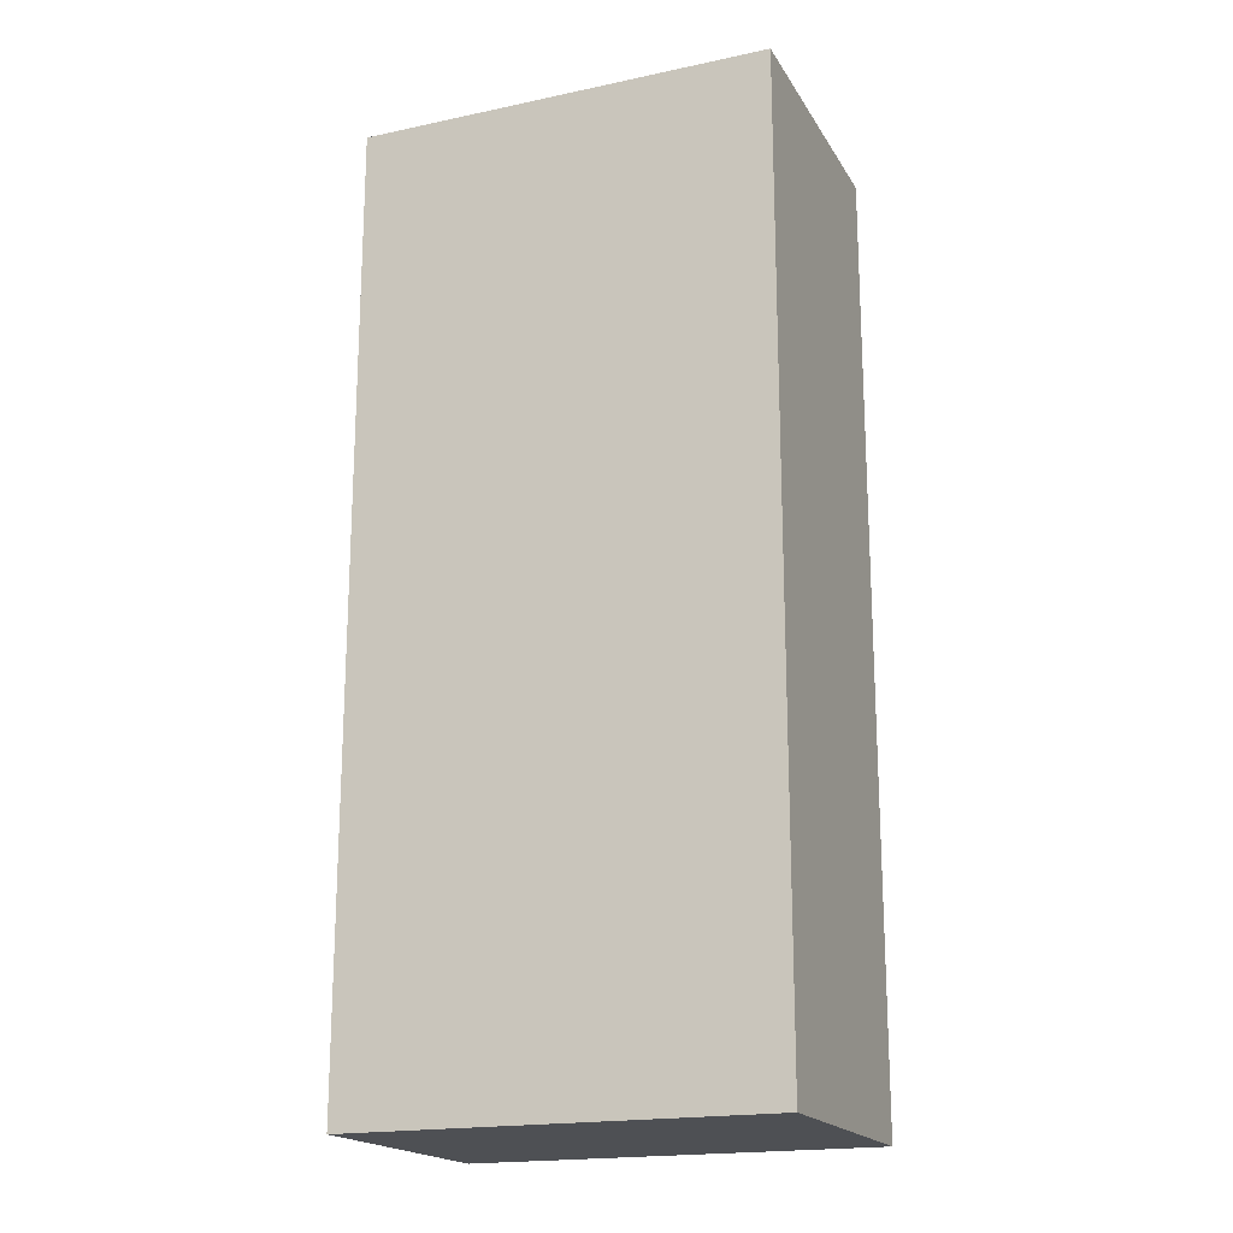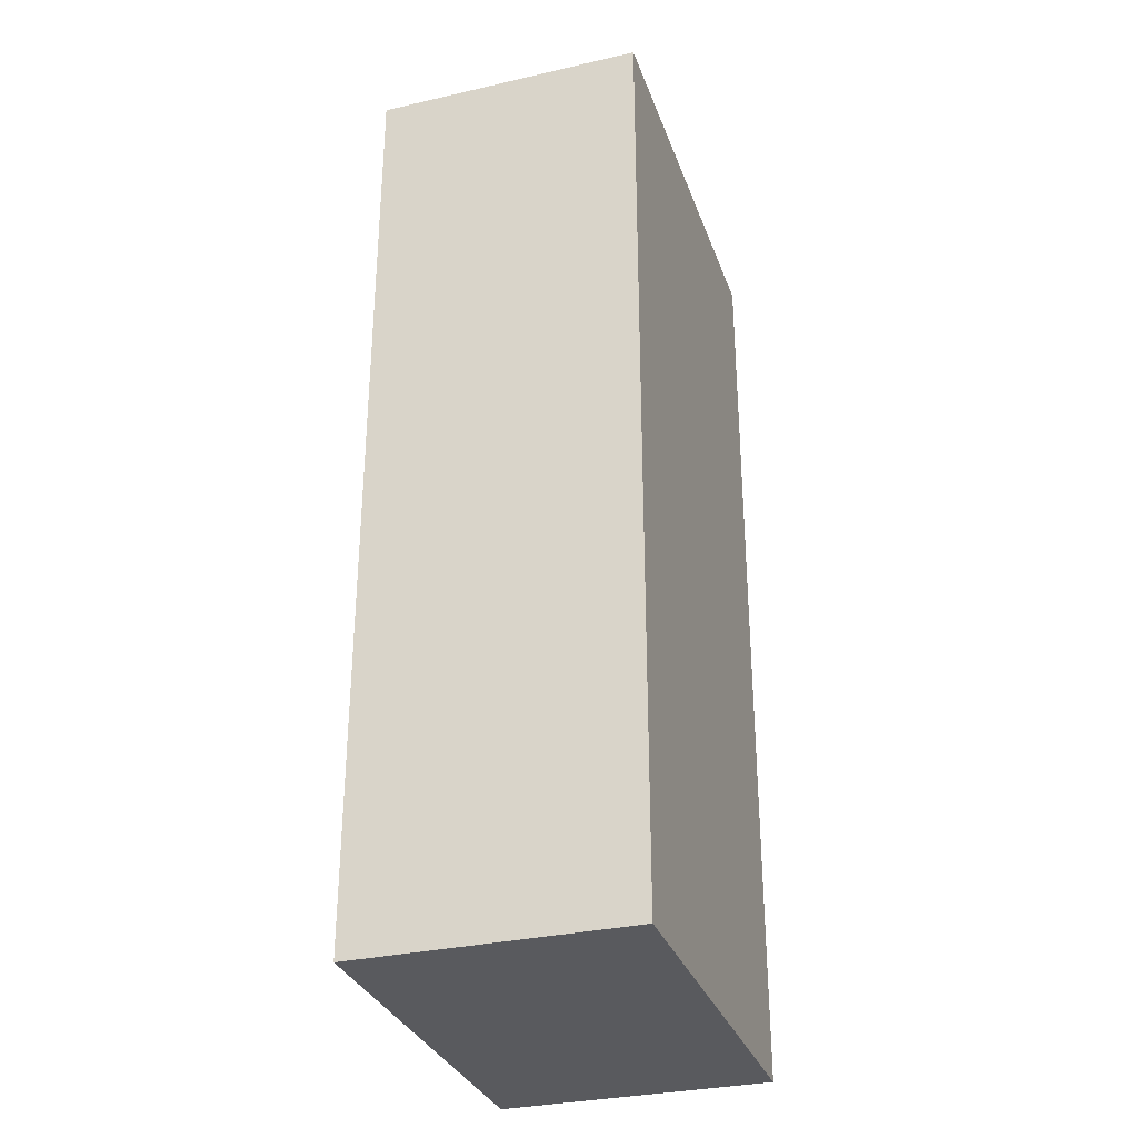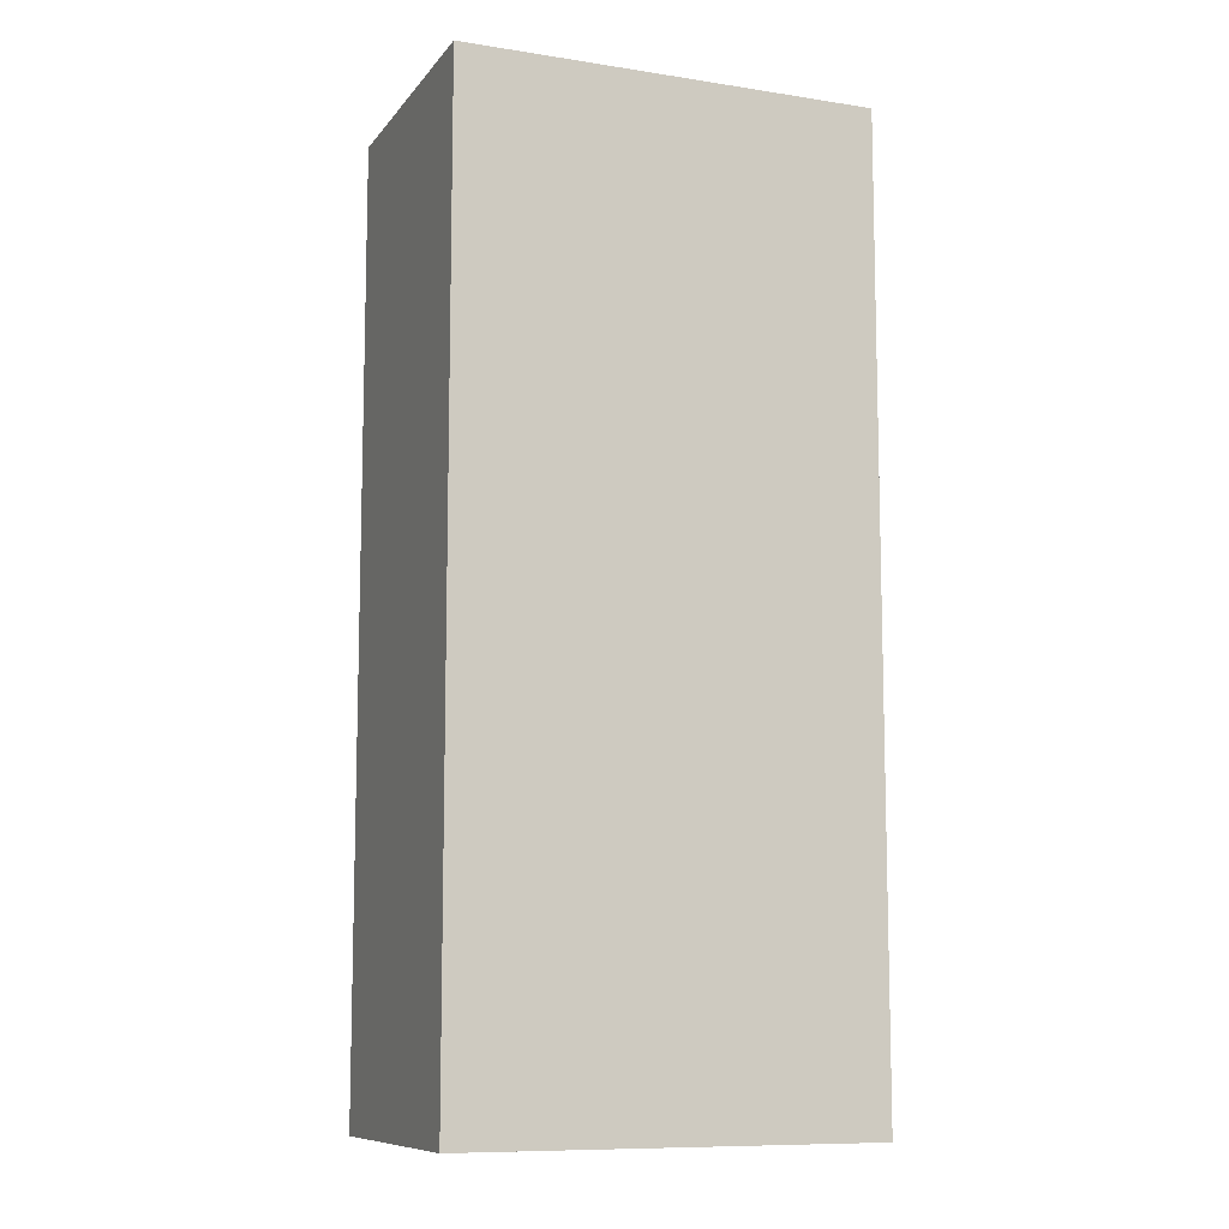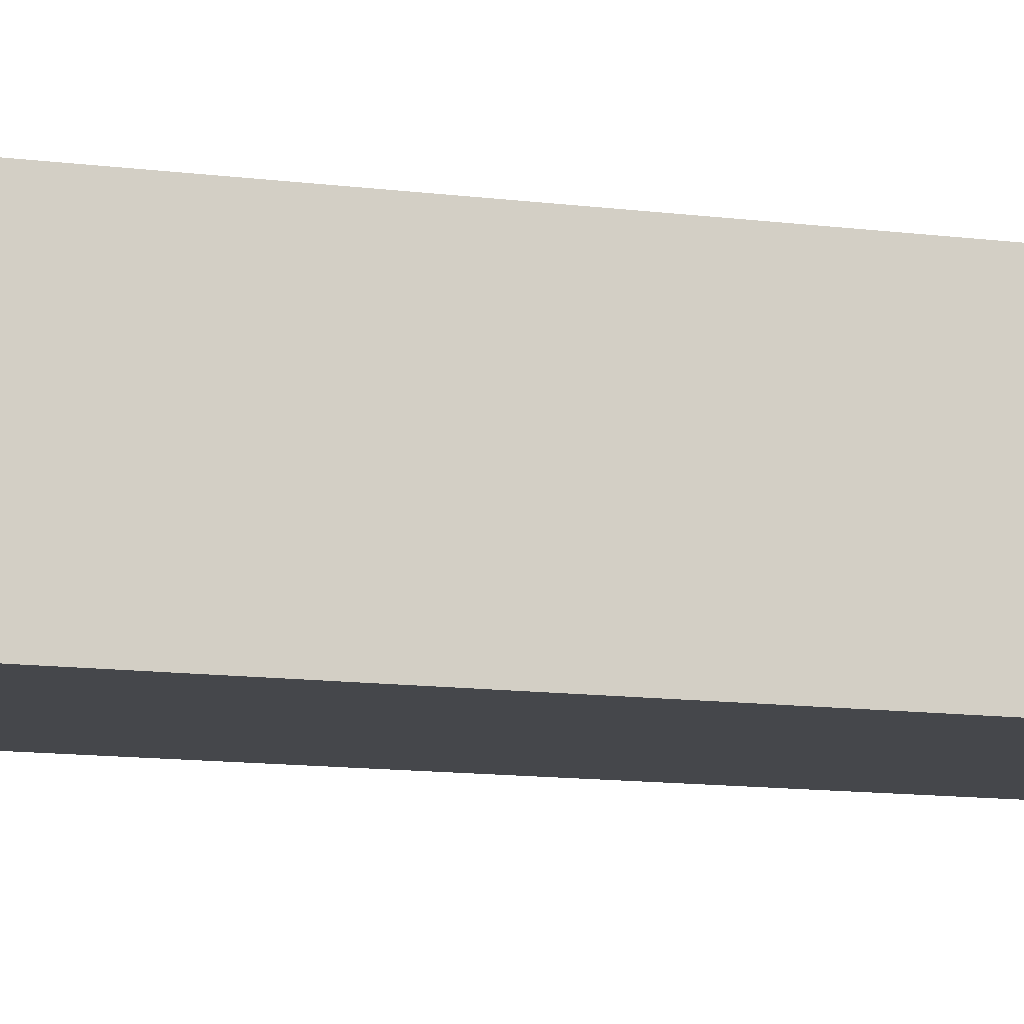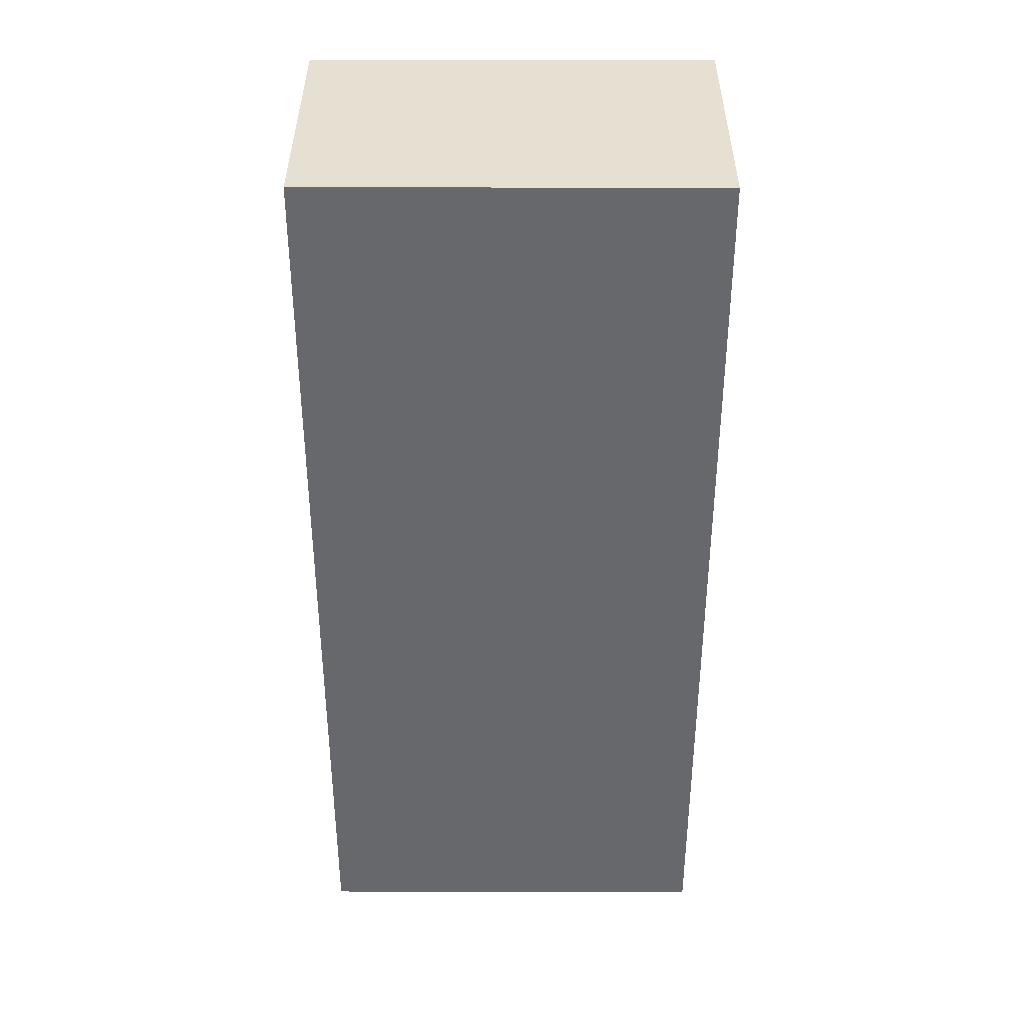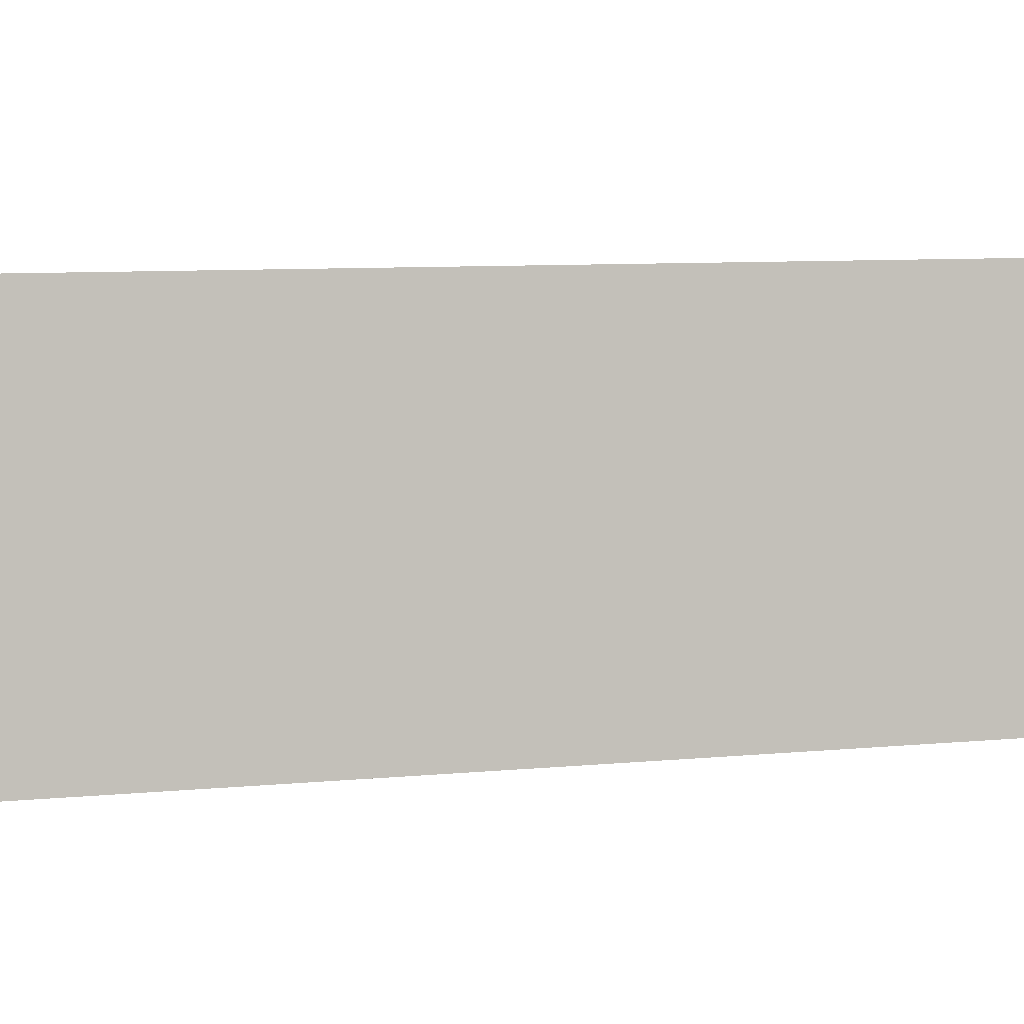
<metadata>
{"format":"obj","ext":"obj","renderer":"f3d","projection":"perspective","resolution":1024,"background":"white","views":[{"elev":-18.9,"azim":-164.1,"up":"+Y"},{"elev":-31.7,"azim":-78.3,"up":"+Y"},{"elev":-9.8,"azim":-28.1,"up":"+Y"},{"elev":-16.5,"azim":-102.7,"up":"+Z"},{"elev":37.6,"azim":-6.1,"up":"+Y"},{"elev":6.7,"azim":71.9,"up":"+Z"}]}
</metadata>
<code>
v  0 6.691 4.097e-16
v  3.095 6.691 -1.595
v  0.207 6.691 -1.907
v  2.887 6.691 0.318
v  3.075 6.691 -1.41
v  3.095 9.767e-17 -1.595
v  0.207 1.168e-16 -1.907
v  0 0 0
v  2.887 -1.947e-17 0.318
v  3.075 8.634e-17 -1.41
g defaultobject
f 1 2 3
f 2 1 4
f 2 4 5
f 6 3 2
f 3 6 7
f 7 1 3
f 1 7 8
f 8 4 1
f 4 8 9
f 5 6 2
f 6 5 4
f 6 4 10
f 10 4 9
f 10 7 6
f 7 10 8
f 8 10 9

</code>
